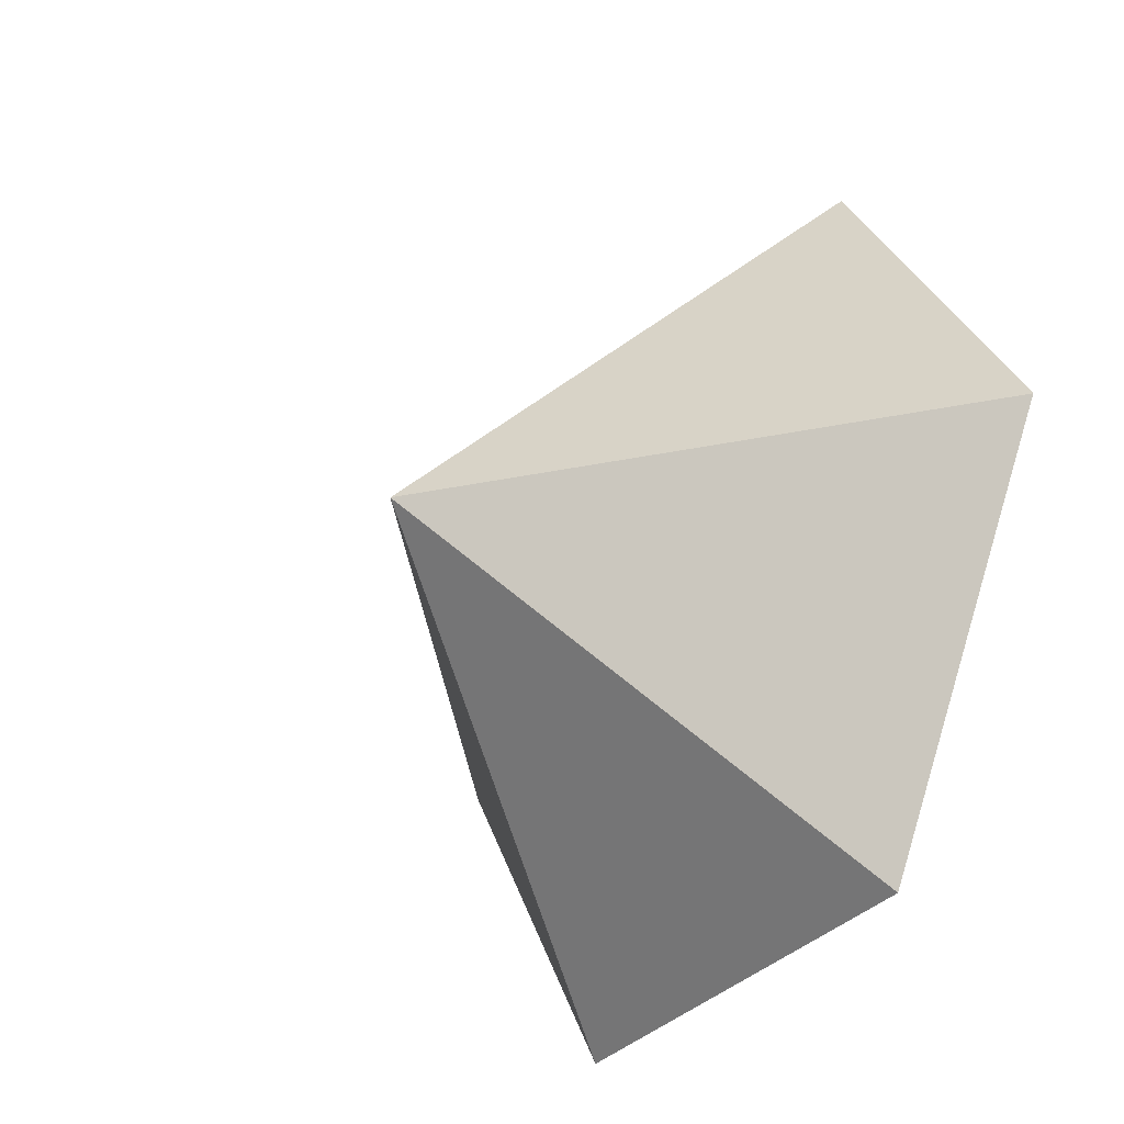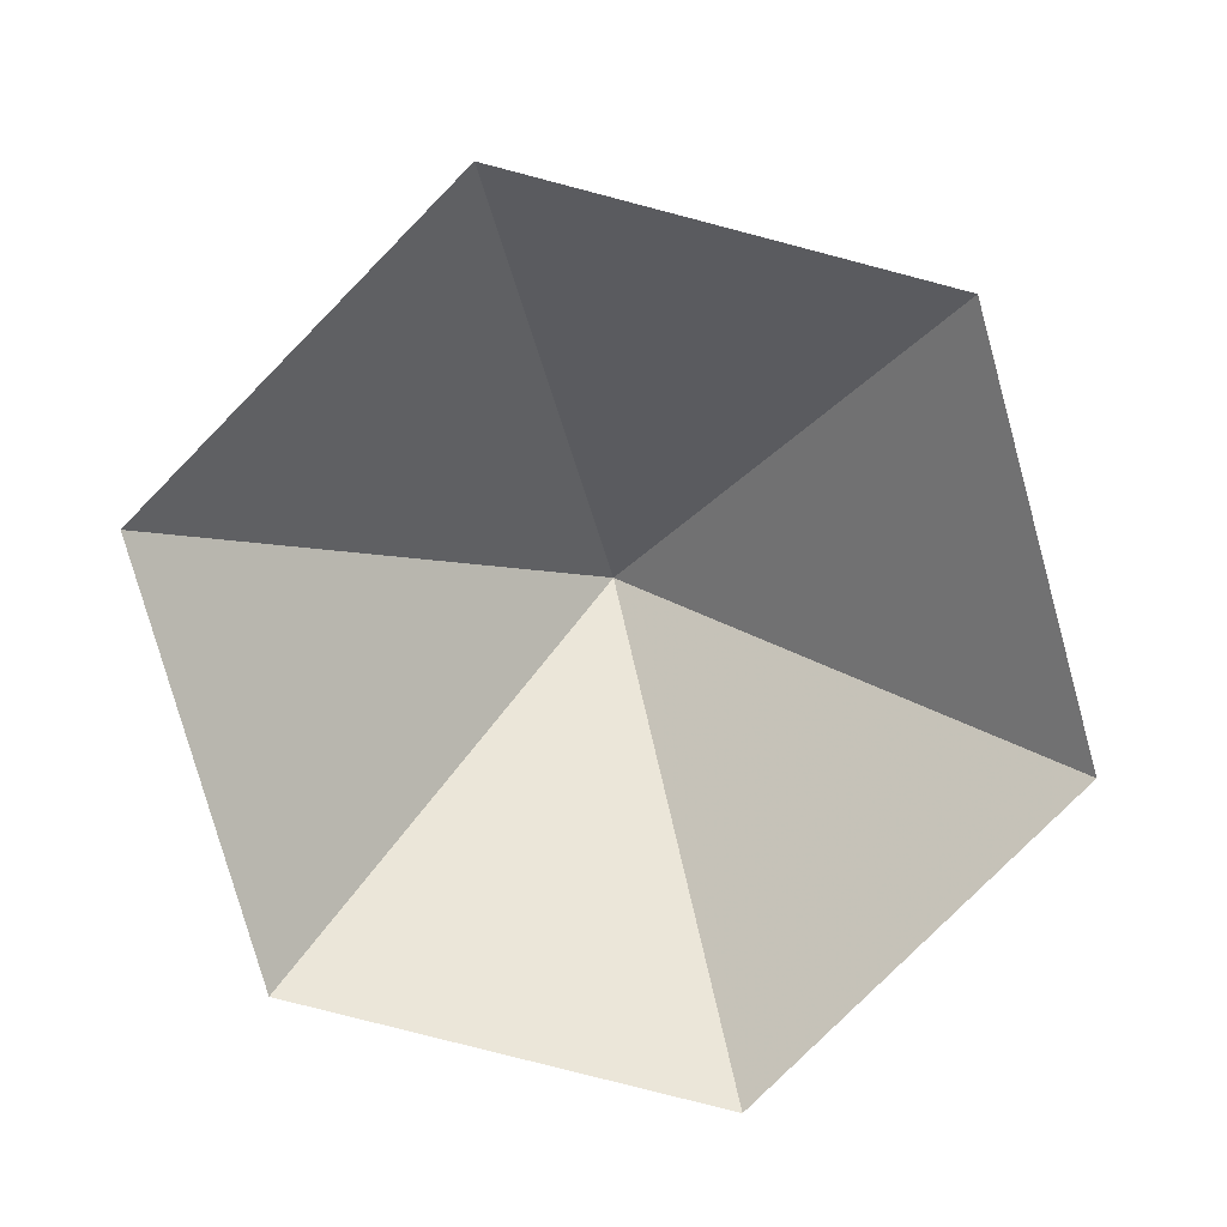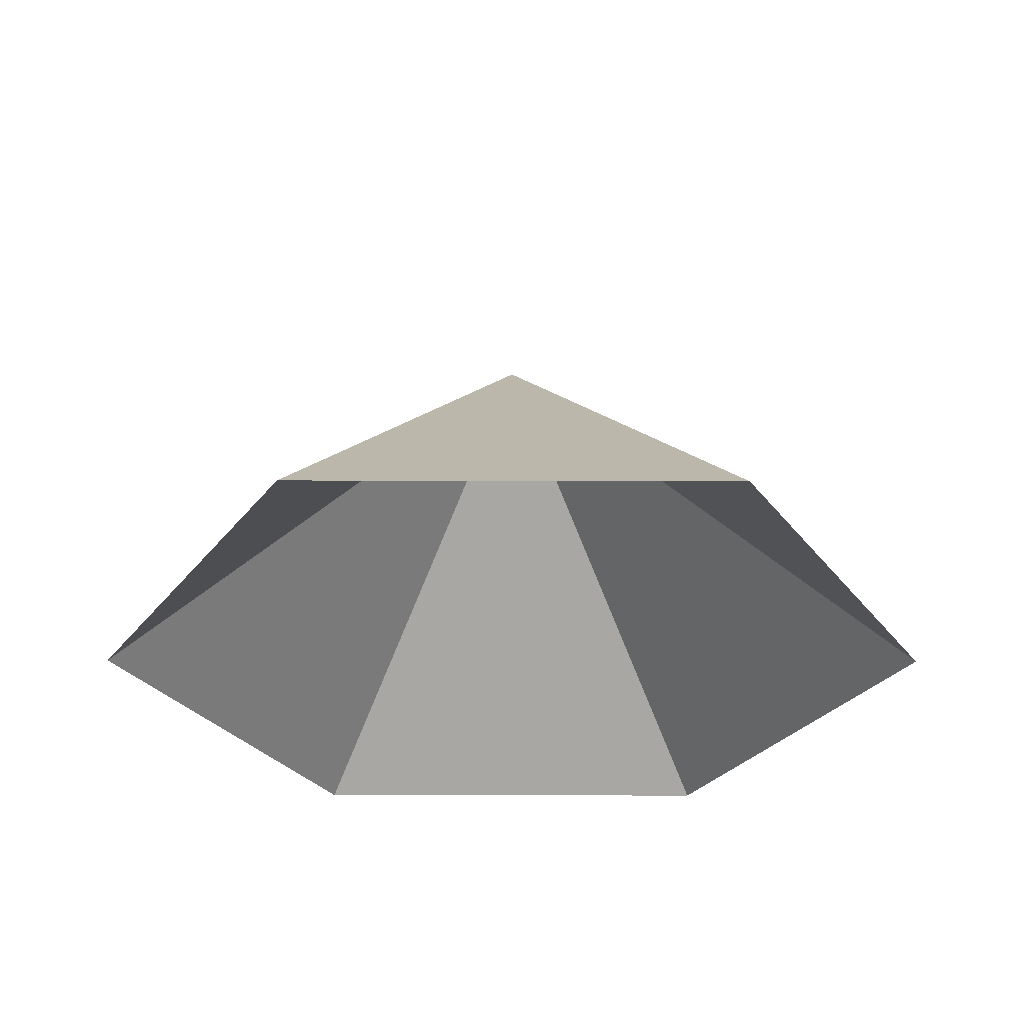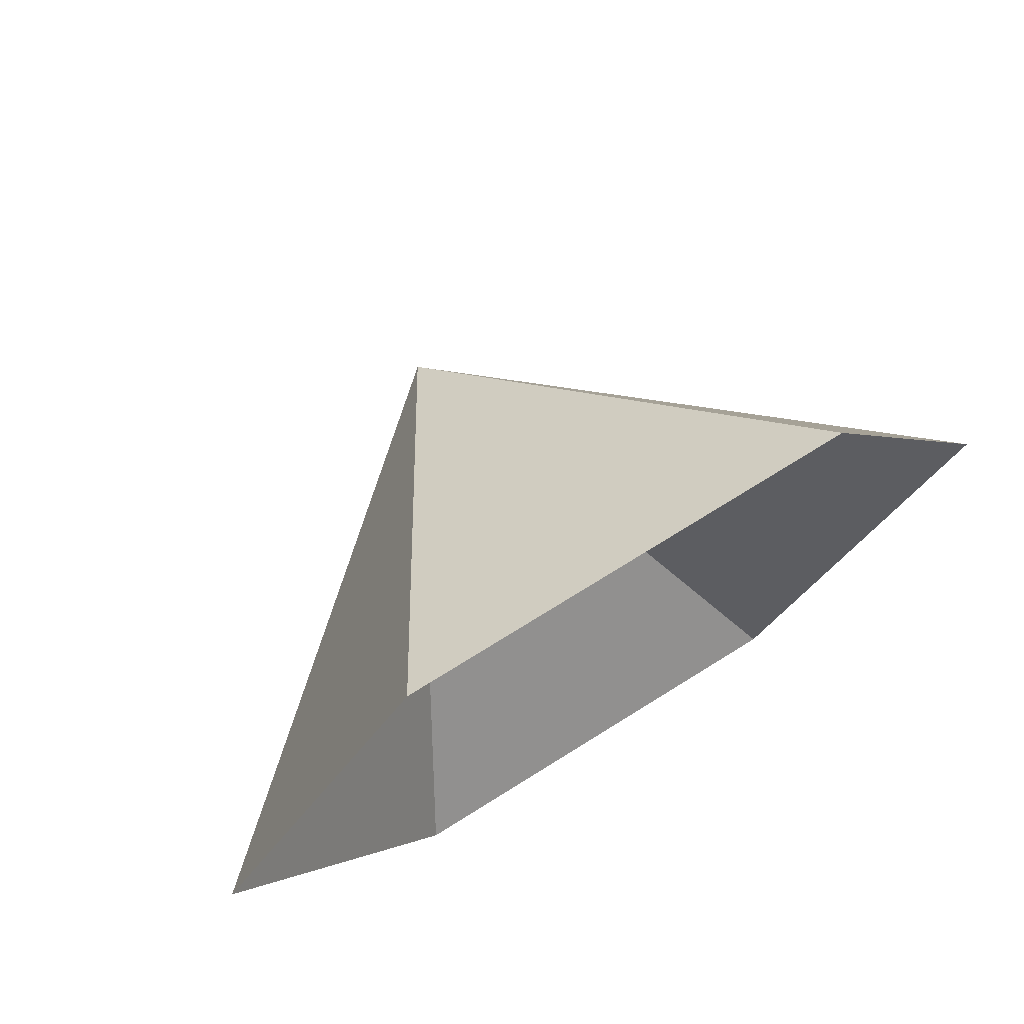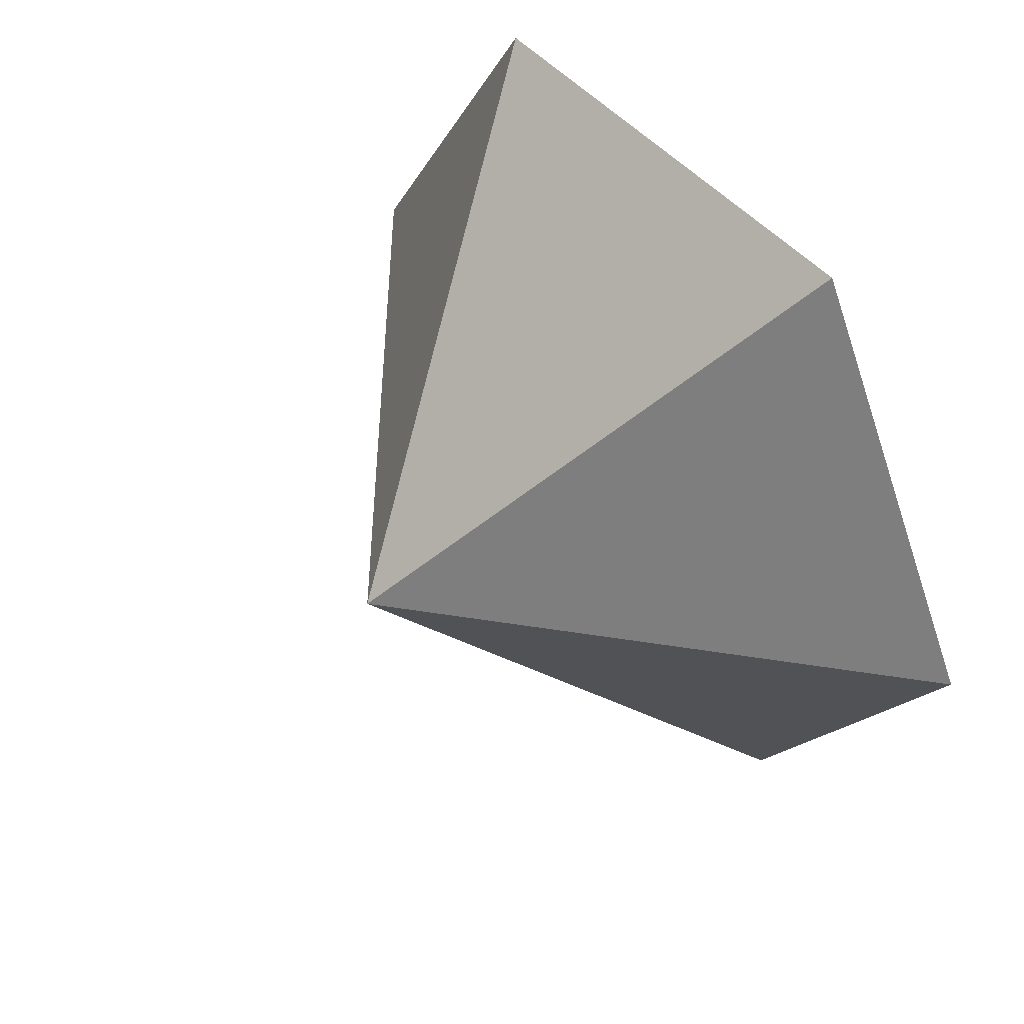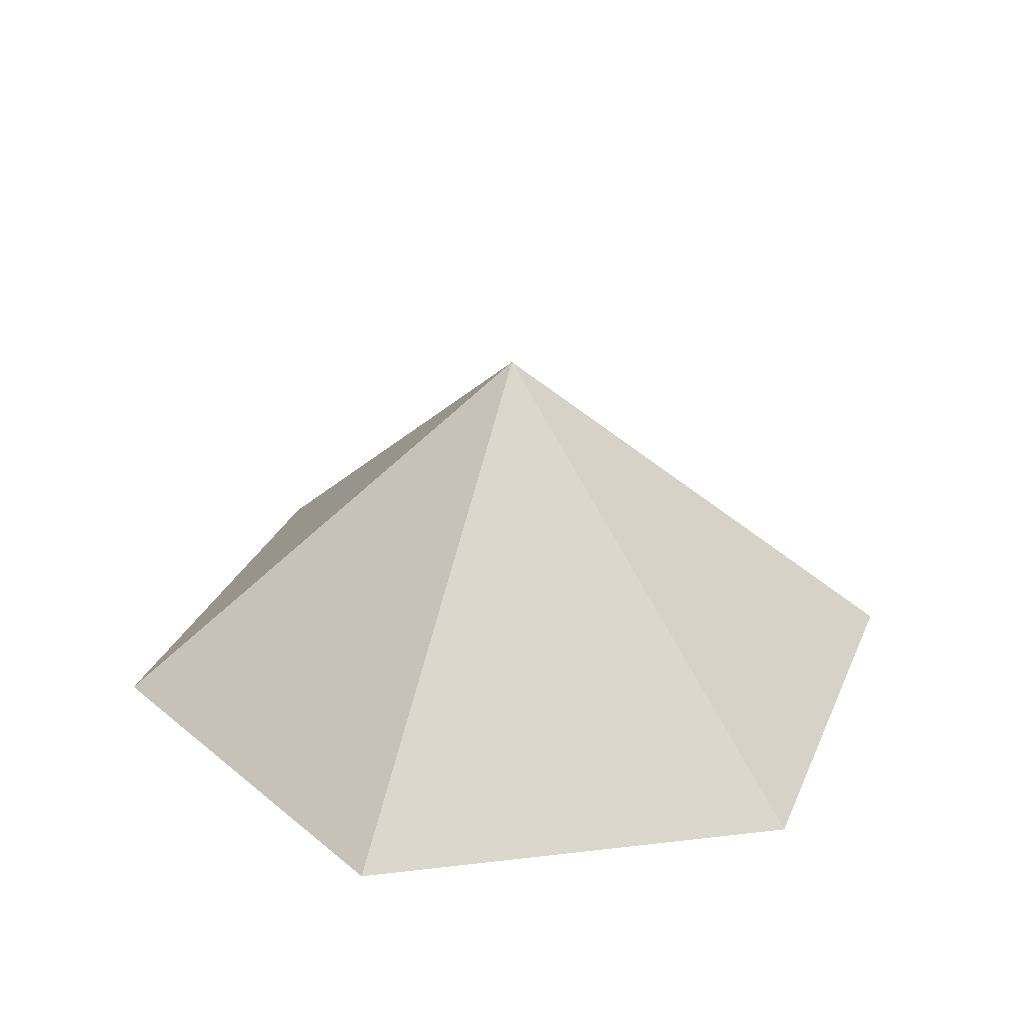
<metadata>
{"format":"obj","ext":"obj","renderer":"f3d","projection":"perspective","resolution":1024,"background":"white","views":[{"elev":-33.7,"azim":55.9,"up":"+Y"},{"elev":-78.8,"azim":-74.6,"up":"+Z"},{"elev":-30.1,"azim":59.8,"up":"+Z"},{"elev":73.3,"azim":148.1,"up":"+Y"},{"elev":49.8,"azim":50.3,"up":"+Y"},{"elev":29.4,"azim":170.1,"up":"+Z"}]}
</metadata>
<code>
v 0 0 0
v 3.553 0 0
v 5.33 3.077 0
v 3.553 6.154 0
v 0 6.154 0
v -1.777 3.077 0
v 1.777 3.077 3.027
f 1 2 7
f 2 3 7
f 3 4 7
f 4 5 7
f 5 6 7
f 6 1 7

</code>
